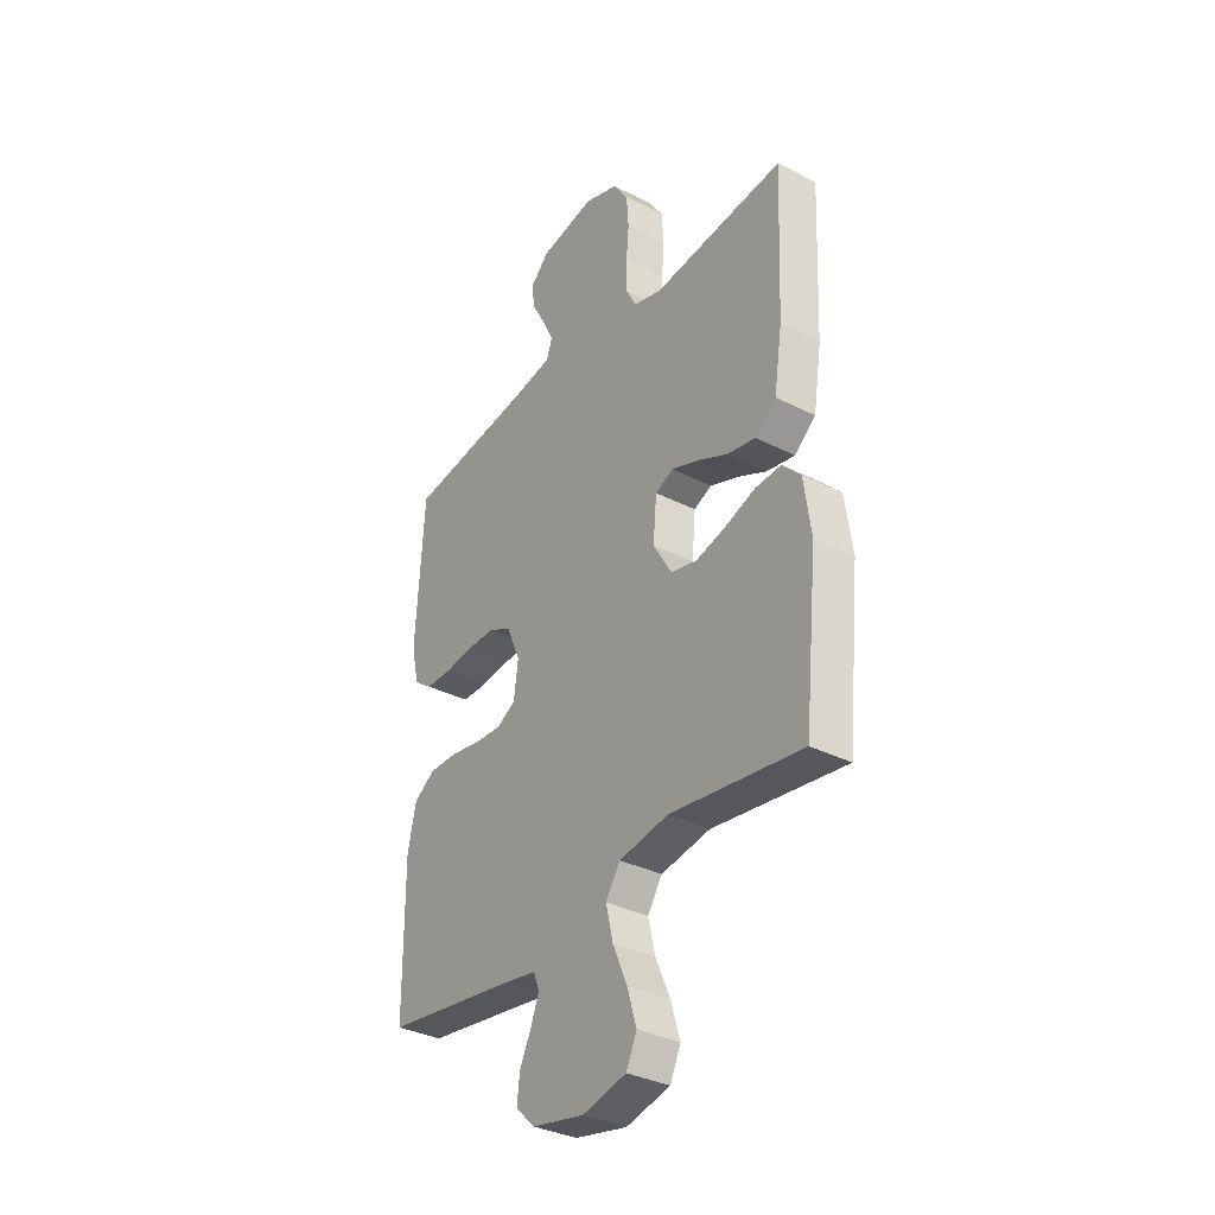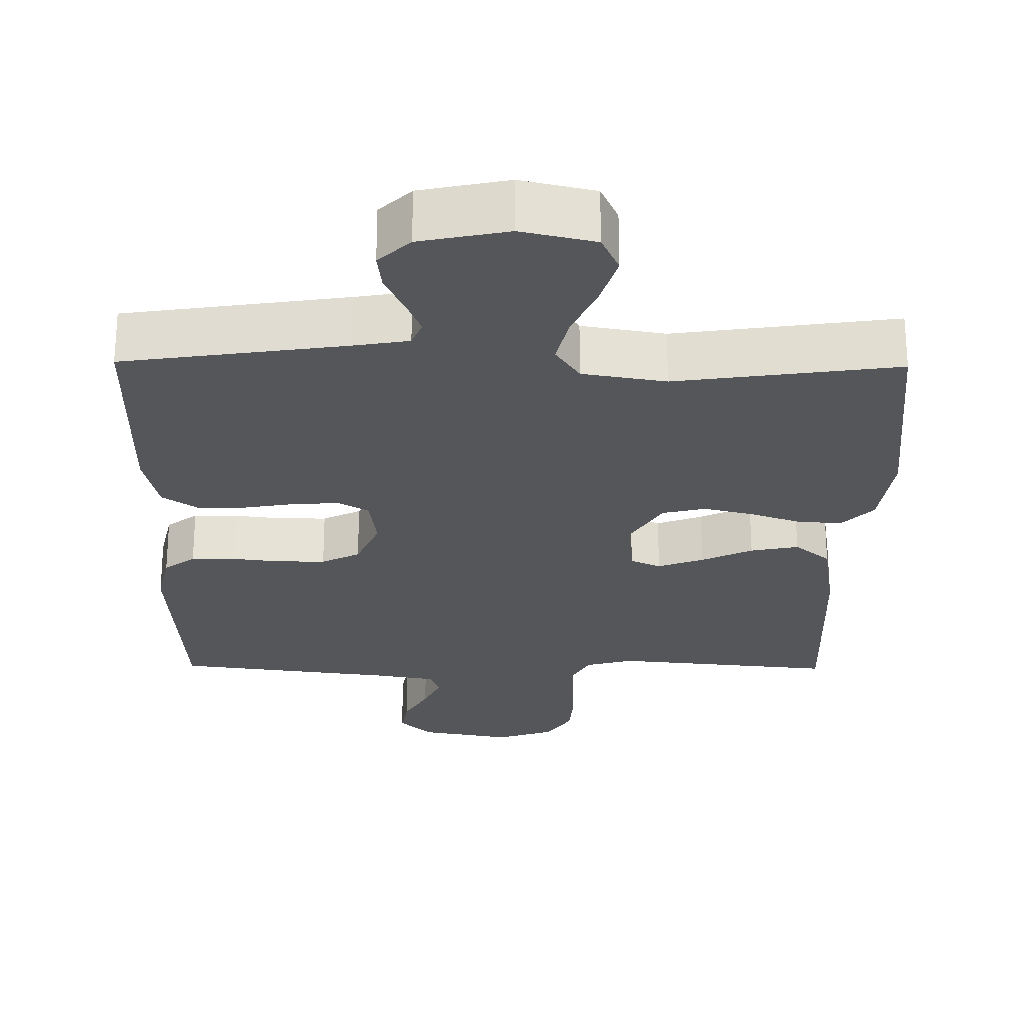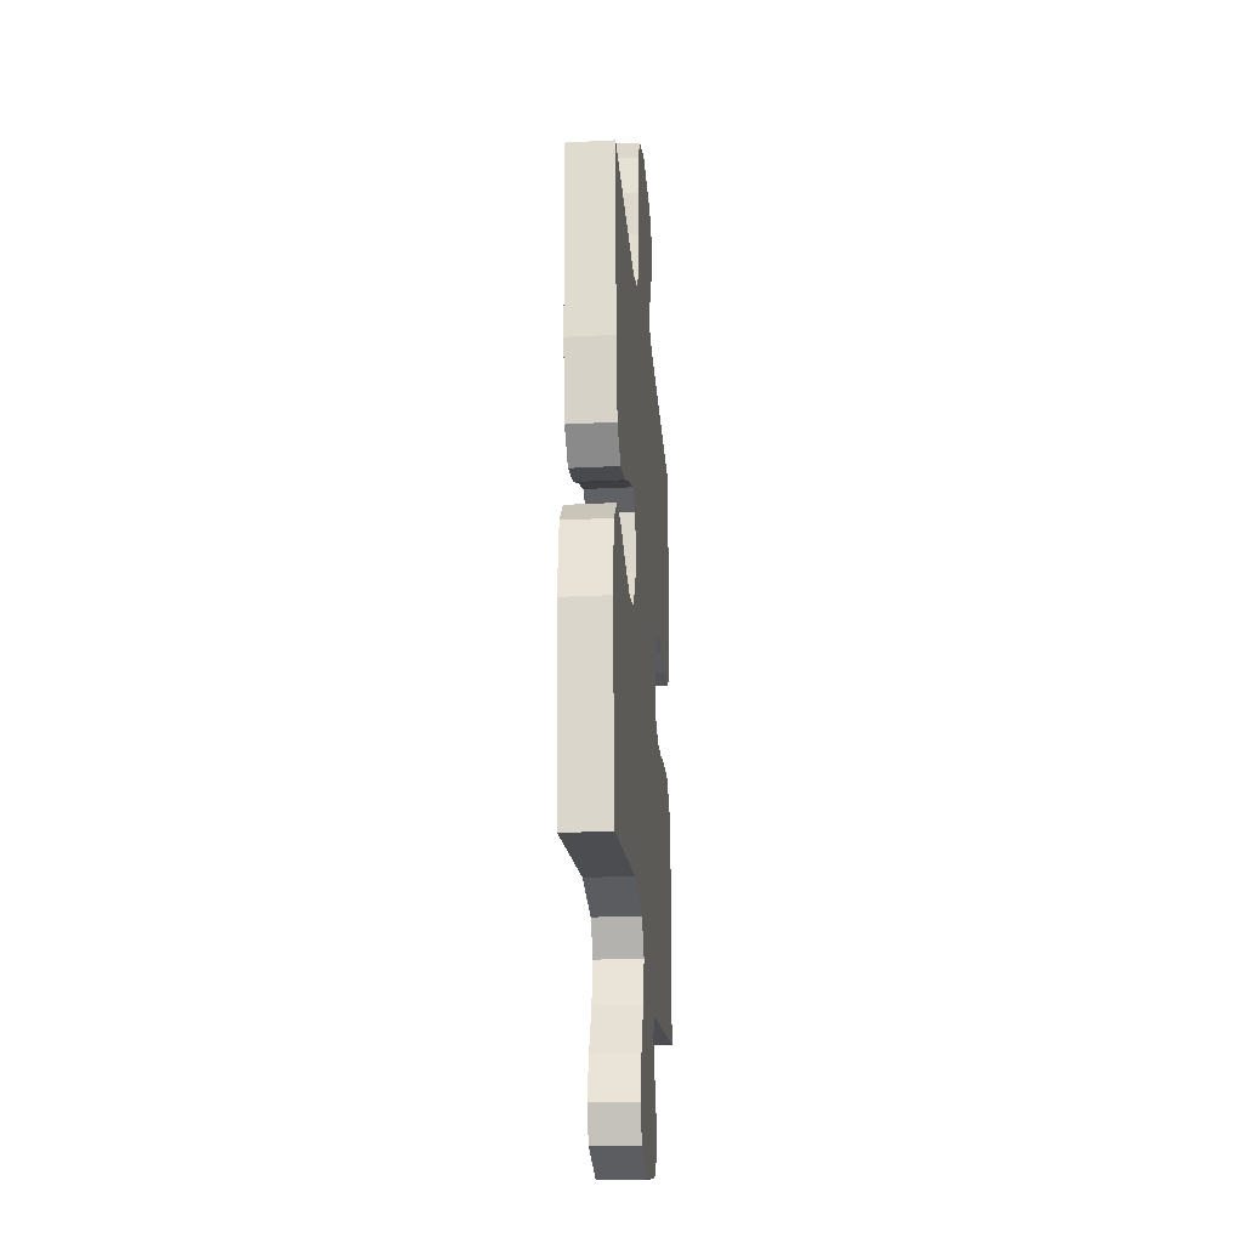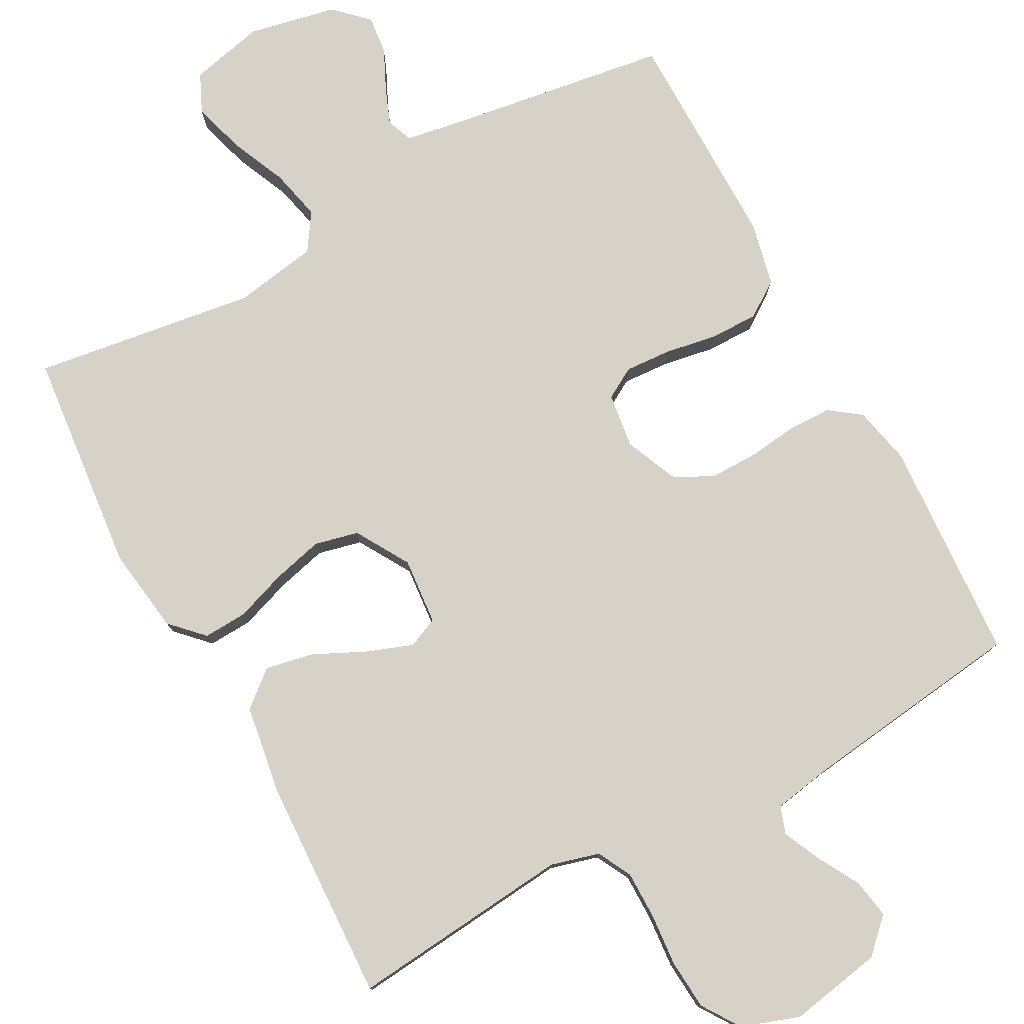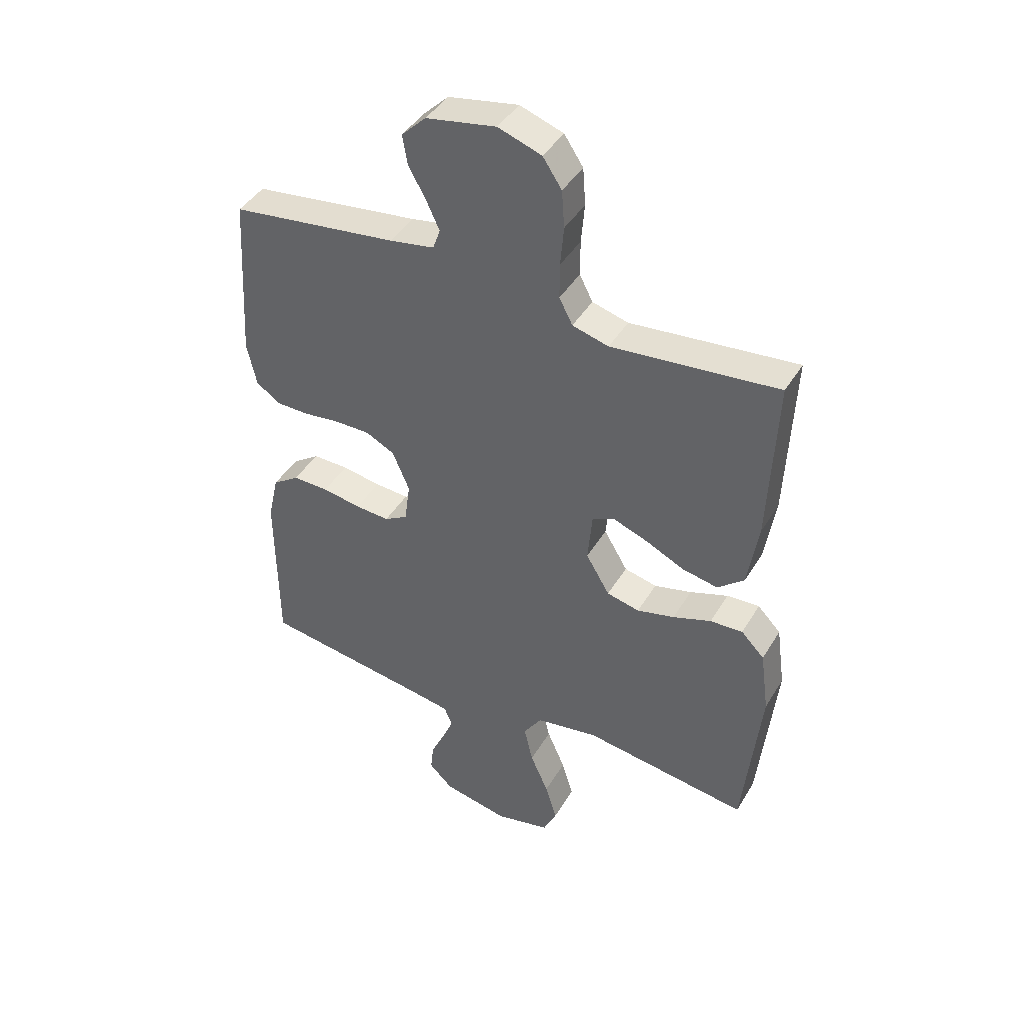
<metadata>
{"format":"obj","ext":"obj","renderer":"f3d","projection":"perspective","resolution":1024,"background":"white","views":[{"elev":-34.3,"azim":-124.5,"up":"+Z"},{"elev":-25.8,"azim":179.3,"up":"+Y"},{"elev":-24.2,"azim":-85.0,"up":"+Z"},{"elev":78.3,"azim":-28.5,"up":"+Y"},{"elev":42.7,"azim":-151.2,"up":"+Z"}]}
</metadata>
<code>
v 0.5 0.07 0.5
v 0.518 0.07 0.2
v 0.501 0.07 0.122
v 0.459 0.07 0.091
v 0.399 0.07 0.09
v 0.333 0.07 0.098
v 0.269 0.07 0.098
v 0.217 0.07 0.072
v 0.186 0.07 0
v 0.196 0.07 -0.074
v 0.238 0.07 -0.098
v 0.3 0.07 -0.094
v 0.37 0.07 -0.082
v 0.435 0.07 -0.081
v 0.483 0.07 -0.114
v 0.502 0.07 -0.2
v 0.5 0.07 -0.5
v 0.2 0.07 -0.545
v 0.125 0.07 -0.558
v 0.111 0.07 -0.593
v 0.13 0.07 -0.641
v 0.156 0.07 -0.696
v 0.162 0.07 -0.748
v 0.119 0.07 -0.79
v 0 0.07 -0.815
v -0.1 0.07 -0.792
v -0.124 0.07 -0.74
v -0.103 0.07 -0.67
v -0.07 0.07 -0.595
v -0.054 0.07 -0.526
v -0.087 0.07 -0.476
v -0.2 0.07 -0.457
v -0.5 0.07 -0.5
v -0.531 0.07 -0.2
v -0.515 0.07 -0.085
v -0.473 0.07 -0.042
v -0.414 0.07 -0.045
v -0.345 0.07 -0.069
v -0.277 0.07 -0.086
v -0.218 0.07 -0.072
v -0.175 0.07 0
v -0.183 0.07 0.09
v -0.224 0.07 0.108
v -0.286 0.07 0.085
v -0.355 0.07 0.052
v -0.42 0.07 0.039
v -0.468 0.07 0.079
v -0.487 0.07 0.2
v -0.5 0.07 0.5
v -0.2 0.07 0.471
v -0.135 0.07 0.489
v -0.111 0.07 0.535
v -0.111 0.07 0.599
v -0.117 0.07 0.67
v -0.112 0.07 0.737
v -0.078 0.07 0.788
v 0 0.07 0.815
v 0.126 0.07 0.792
v 0.17 0.07 0.749
v 0.161 0.07 0.696
v 0.129 0.07 0.639
v 0.106 0.07 0.589
v 0.119 0.07 0.552
v 0.2 0.07 0.538
v 0.5 0 0.5
v 0.518 0 0.2
v 0.501 0 0.122
v 0.459 0 0.091
v 0.399 0 0.09
v 0.333 0 0.098
v 0.269 0 0.098
v 0.217 0 0.072
v 0.186 0 0
v 0.196 0 -0.074
v 0.238 0 -0.098
v 0.3 0 -0.094
v 0.37 0 -0.082
v 0.435 0 -0.081
v 0.483 0 -0.114
v 0.502 0 -0.2
v 0.5 0 -0.5
v 0.2 0 -0.545
v 0.125 0 -0.558
v 0.111 0 -0.593
v 0.13 0 -0.641
v 0.156 0 -0.696
v 0.162 0 -0.748
v 0.119 0 -0.79
v 0 0 -0.815
v -0.1 0 -0.792
v -0.124 0 -0.74
v -0.103 0 -0.67
v -0.07 0 -0.595
v -0.054 0 -0.526
v -0.087 0 -0.476
v -0.2 0 -0.457
v -0.5 0 -0.5
v -0.531 0 -0.2
v -0.515 0 -0.085
v -0.473 0 -0.042
v -0.414 0 -0.045
v -0.345 0 -0.069
v -0.277 0 -0.086
v -0.218 0 -0.072
v -0.175 0 0
v -0.183 0 0.09
v -0.224 0 0.108
v -0.286 0 0.085
v -0.355 0 0.052
v -0.42 0 0.039
v -0.468 0 0.079
v -0.487 0 0.2
v -0.5 0 0.5
v -0.2 0 0.471
v -0.135 0 0.489
v -0.111 0 0.535
v -0.111 0 0.599
v -0.117 0 0.67
v -0.112 0 0.737
v -0.078 0 0.788
v 0 0 0.815
v 0.126 0 0.792
v 0.17 0 0.749
v 0.161 0 0.696
v 0.129 0 0.639
v 0.106 0 0.589
v 0.119 0 0.552
v 0.2 0 0.538
f 58 59 60 61
f 58 61 62
f 57 58 62
f 56 57 62 63
f 53 54 55 56
f 52 53 56 63
f 47 48 49 50
f 47 50 51
f 44 45 46 47
f 43 44 47 51
f 42 43 51 52
f 35 36 37 38
f 35 38 39
f 32 33 34 35
f 31 32 35 39
f 30 31 39 40
f 26 27 28 29
f 26 29 30
f 25 26 30
f 24 25 30
f 21 22 23 24
f 20 21 24 30
f 19 20 30 40
f 15 16 17 18
f 12 13 14 15
f 11 12 15 18
f 10 11 18 19
f 3 4 5 6
f 3 6 7
f 64 1 2 3
f 64 3 7
f 63 64 7 8
f 41 42 52 63
f 41 63 8 9
f 19 40 41
f 9 10 19 41
f 125 124 123 122
f 126 125 122
f 126 122 121
f 127 126 121 120
f 120 119 118 117
f 127 120 117 116
f 114 113 112 111
f 115 114 111
f 111 110 109 108
f 115 111 108 107
f 116 115 107 106
f 102 101 100 99
f 103 102 99
f 99 98 97 96
f 103 99 96 95
f 104 103 95 94
f 93 92 91 90
f 94 93 90
f 94 90 89
f 94 89 88
f 88 87 86 85
f 94 88 85 84
f 104 94 84 83
f 82 81 80 79
f 79 78 77 76
f 82 79 76 75
f 83 82 75 74
f 70 69 68 67
f 71 70 67
f 67 66 65 128
f 71 67 128
f 72 71 128 127
f 127 116 106 105
f 73 72 127 105
f 105 104 83
f 105 83 74 73
f 1 65 66 2
f 2 66 67 3
f 3 67 68 4
f 4 68 69 5
f 5 69 70 6
f 6 70 71 7
f 7 71 72 8
f 8 72 73 9
f 9 73 74 10
f 10 74 75 11
f 11 75 76 12
f 12 76 77 13
f 13 77 78 14
f 14 78 79 15
f 15 79 80 16
f 16 80 81 17
f 17 81 82 18
f 18 82 83 19
f 19 83 84 20
f 20 84 85 21
f 21 85 86 22
f 22 86 87 23
f 23 87 88 24
f 24 88 89 25
f 25 89 90 26
f 26 90 91 27
f 27 91 92 28
f 28 92 93 29
f 29 93 94 30
f 30 94 95 31
f 31 95 96 32
f 32 96 97 33
f 33 97 98 34
f 34 98 99 35
f 35 99 100 36
f 36 100 101 37
f 37 101 102 38
f 38 102 103 39
f 39 103 104 40
f 40 104 105 41
f 41 105 106 42
f 42 106 107 43
f 43 107 108 44
f 44 108 109 45
f 45 109 110 46
f 46 110 111 47
f 47 111 112 48
f 48 112 113 49
f 49 113 114 50
f 50 114 115 51
f 51 115 116 52
f 52 116 117 53
f 53 117 118 54
f 54 118 119 55
f 55 119 120 56
f 56 120 121 57
f 57 121 122 58
f 58 122 123 59
f 59 123 124 60
f 60 124 125 61
f 61 125 126 62
f 62 126 127 63
f 63 127 128 64
f 64 128 65 1

</code>
